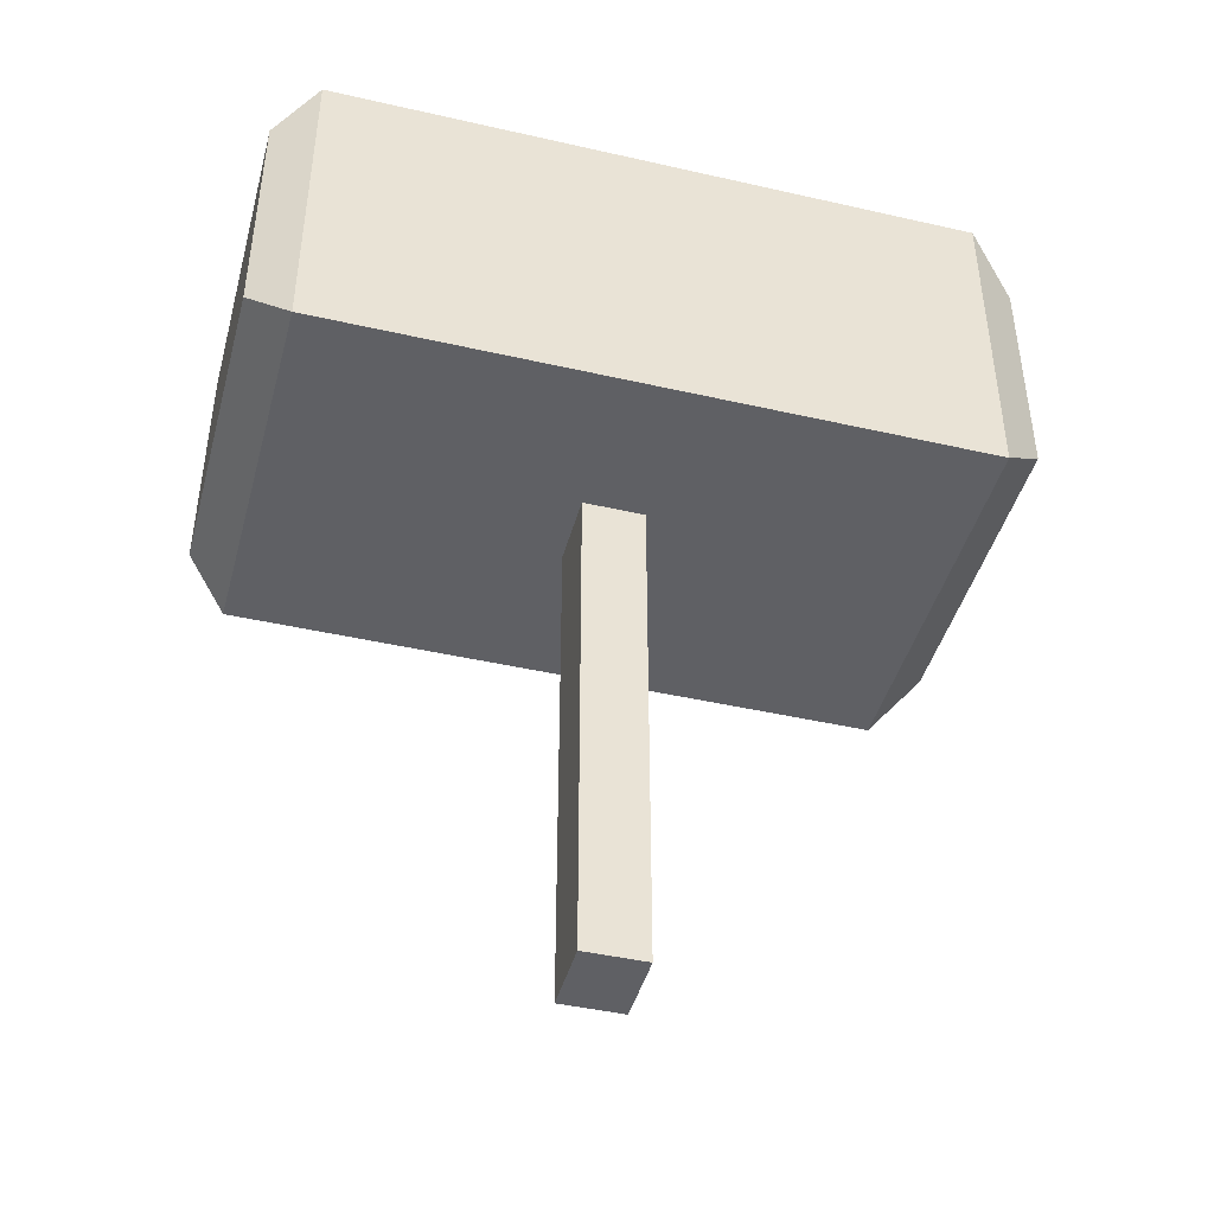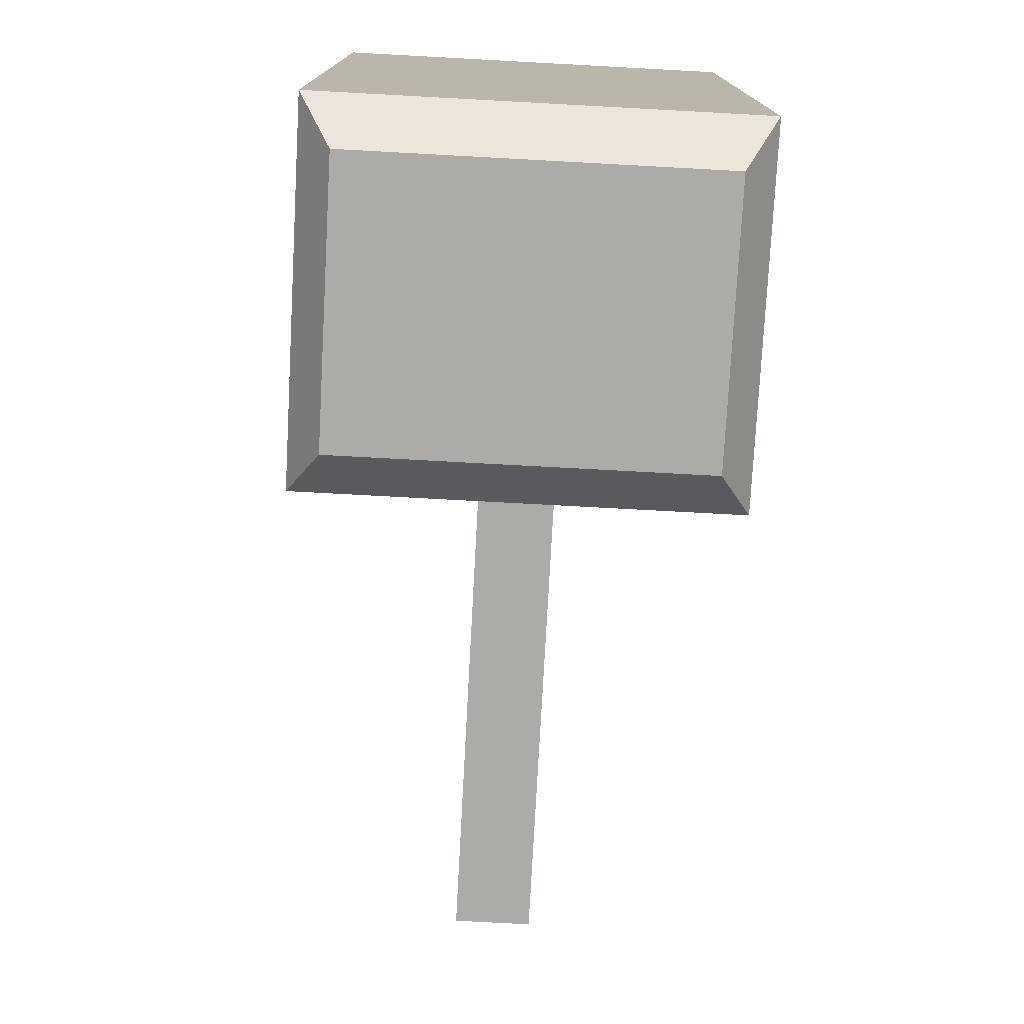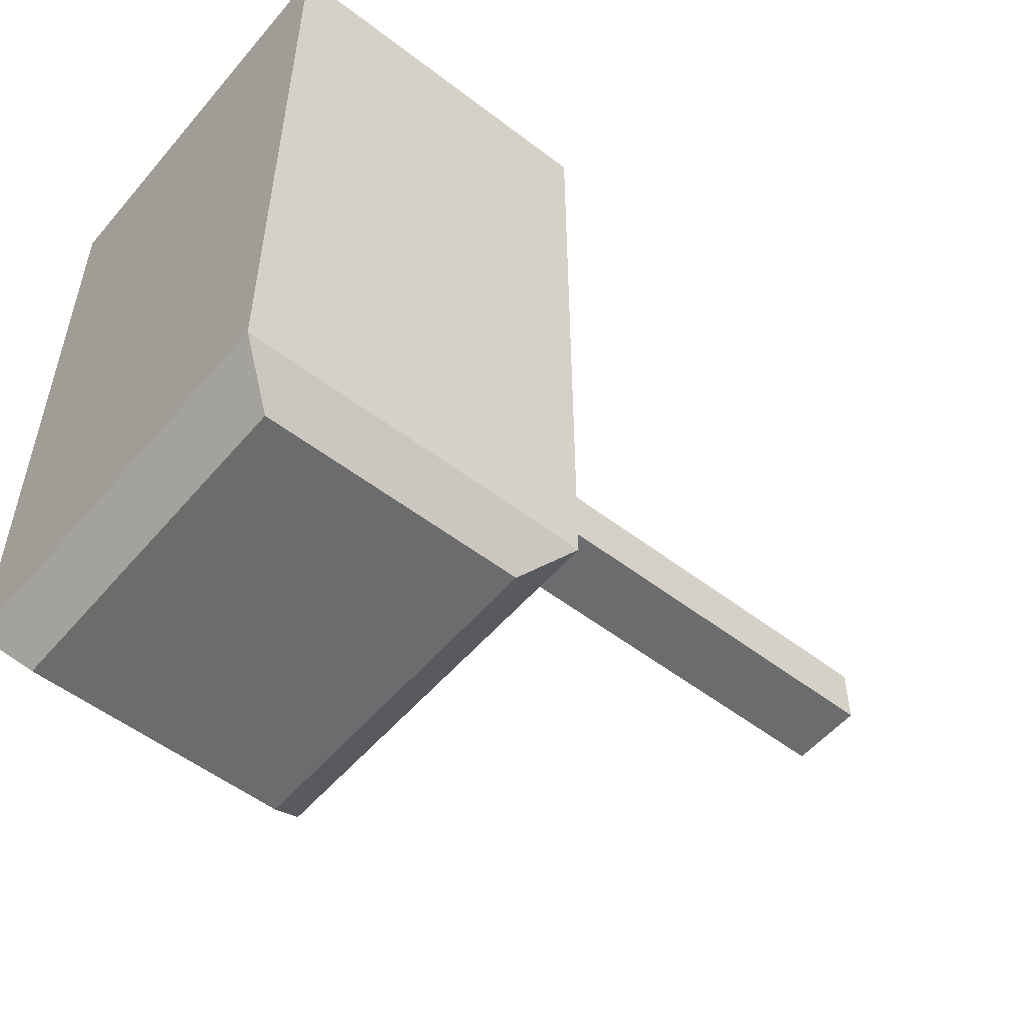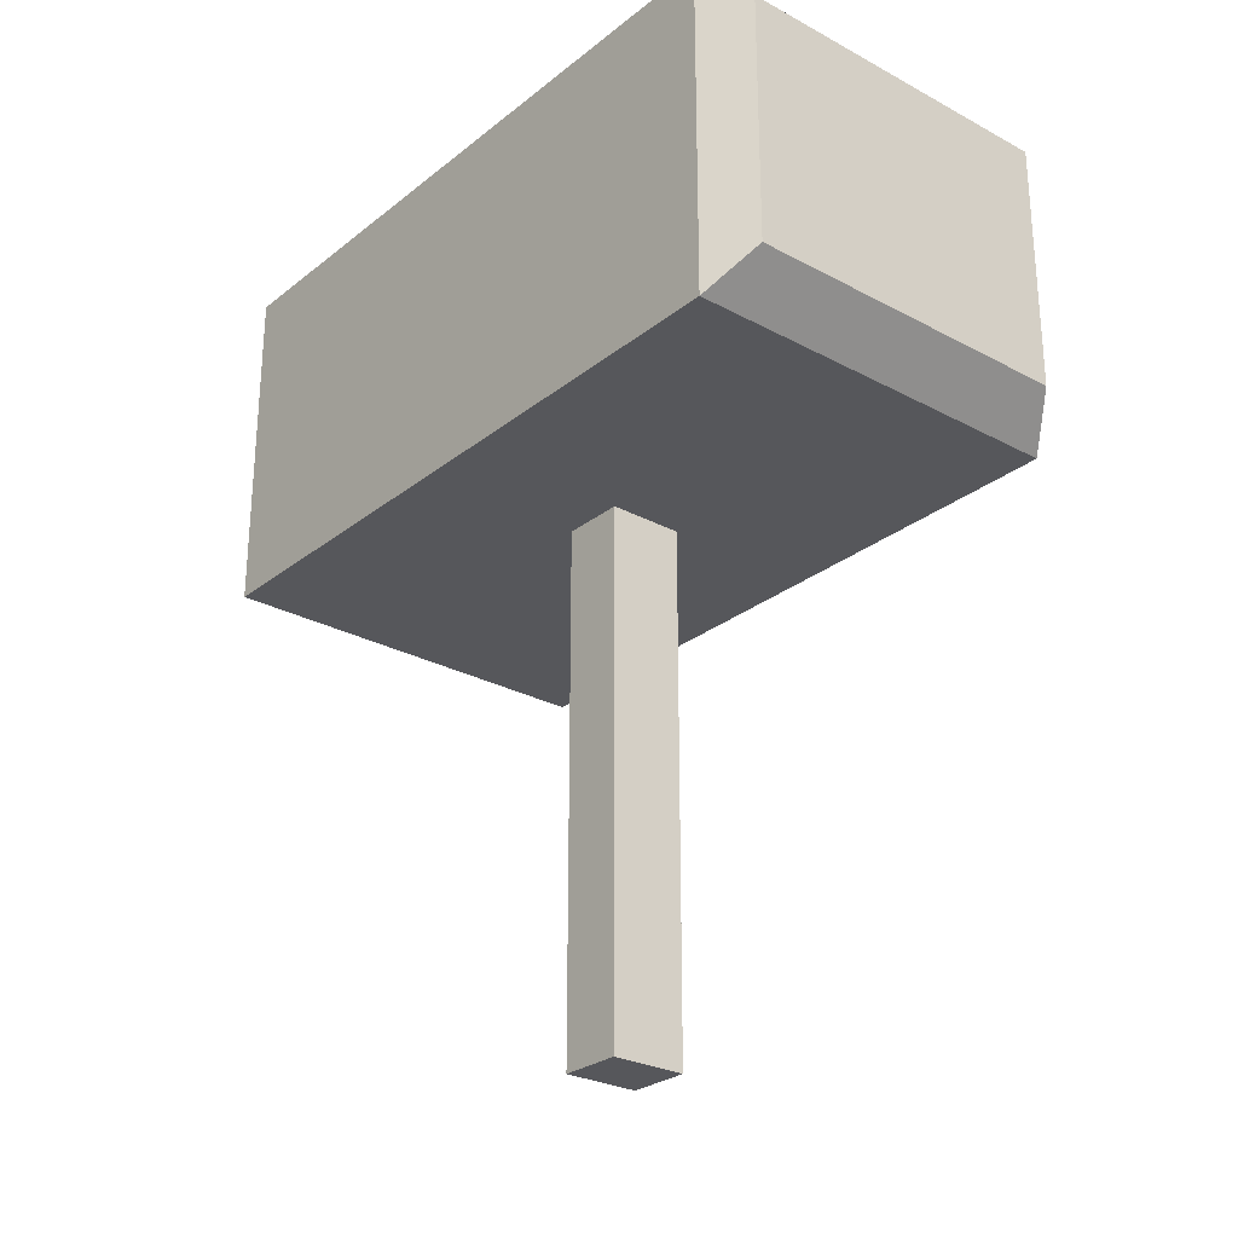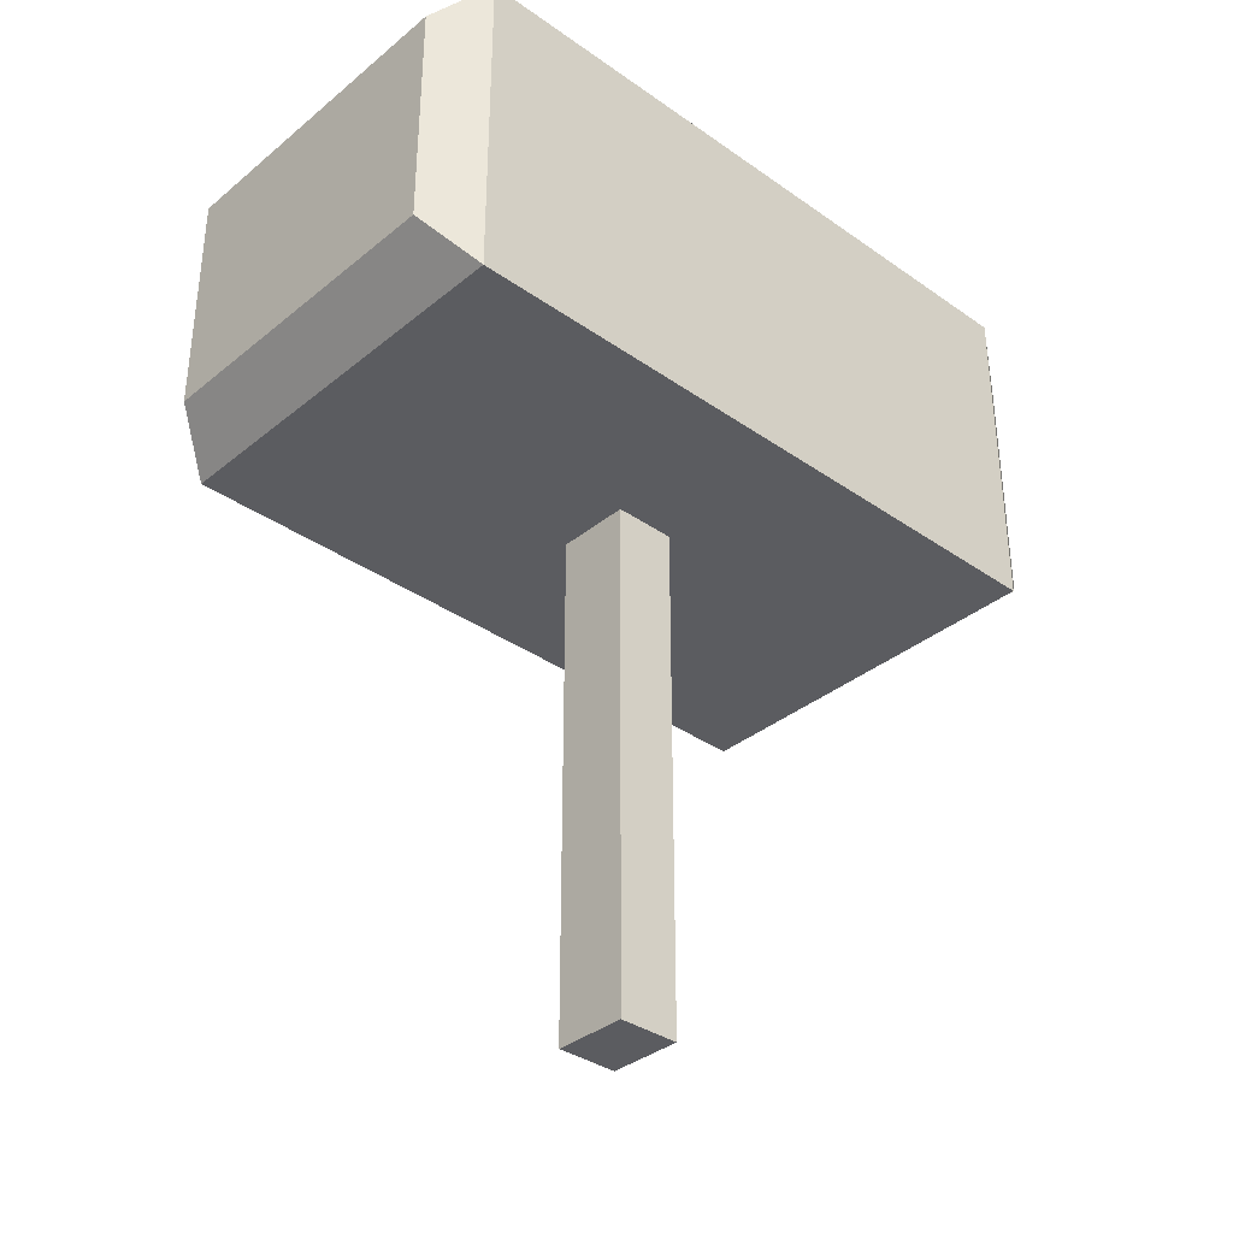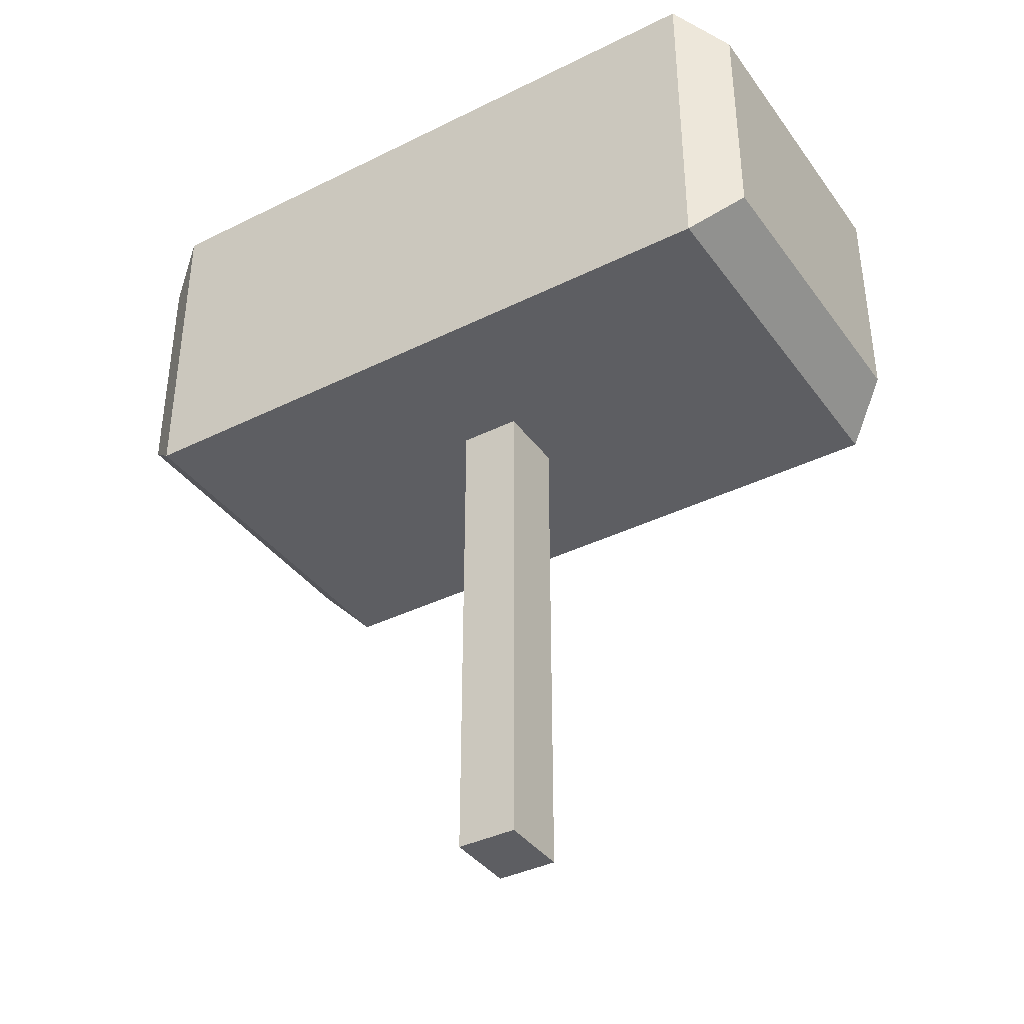
<metadata>
{"format":"obj","ext":"obj","renderer":"f3d","projection":"perspective","resolution":1024,"background":"white","views":[{"elev":-44.0,"azim":-105.0,"up":"+Y"},{"elev":-76.3,"azim":176.9,"up":"+Z"},{"elev":-53.6,"azim":-129.3,"up":"+Z"},{"elev":-27.1,"azim":140.3,"up":"+Y"},{"elev":-35.2,"azim":47.1,"up":"+Y"},{"elev":-38.4,"azim":-58.0,"up":"+Y"}]}
</metadata>
<code>
g Holder_Mesh
v -0.2616 0 0.2008
v -0.2616 3.714 0.2008
v -0.2616 0 -0.2104
v -0.2616 3.714 -0.2104
v 0.2311 0 0.2008
v 0.2311 3.714 0.2008
v 0.2311 0 -0.2104
v 0.2311 3.714 -0.2104
f 2 3 1
f 4 7 3
f 8 5 7
f 6 1 5
f 7 1 3
f 4 6 8
f 2 4 3
f 4 8 7
f 8 6 5
f 6 2 1
f 7 5 1
f 4 2 6
g Head_Mesh
v -1.072 3.73 2.529
v -1.298 3.41 2.209
v -1.072 5.311 2.529
v -1.298 5.631 2.209
v 1.08 3.73 2.529
v 1.306 3.41 2.209
v 1.08 5.311 2.529
v 1.306 5.631 2.209
v -1.1 3.69 -2.486
v -1.298 3.41 -2.206
v -1.298 5.631 -2.206
v -1.1 5.351 -2.486
v 1.108 3.69 -2.486
v 1.306 3.41 -2.206
v 1.306 5.631 -2.206
v 1.108 5.351 -2.486
f 15 9 13
f 22 10 18
f 23 14 22
f 20 21 17
f 11 10 9
f 13 16 15
f 14 9 10
f 12 15 16
f 19 16 23
f 17 19 20
f 18 21 22
f 23 20 19
f 22 24 23
f 12 18 10
f 15 11 9
f 22 14 10
f 23 16 14
f 20 24 21
f 11 12 10
f 13 14 16
f 14 13 9
f 12 11 15
f 19 12 16
f 17 18 19
f 18 17 21
f 23 24 20
f 22 21 24
f 12 19 18

</code>
